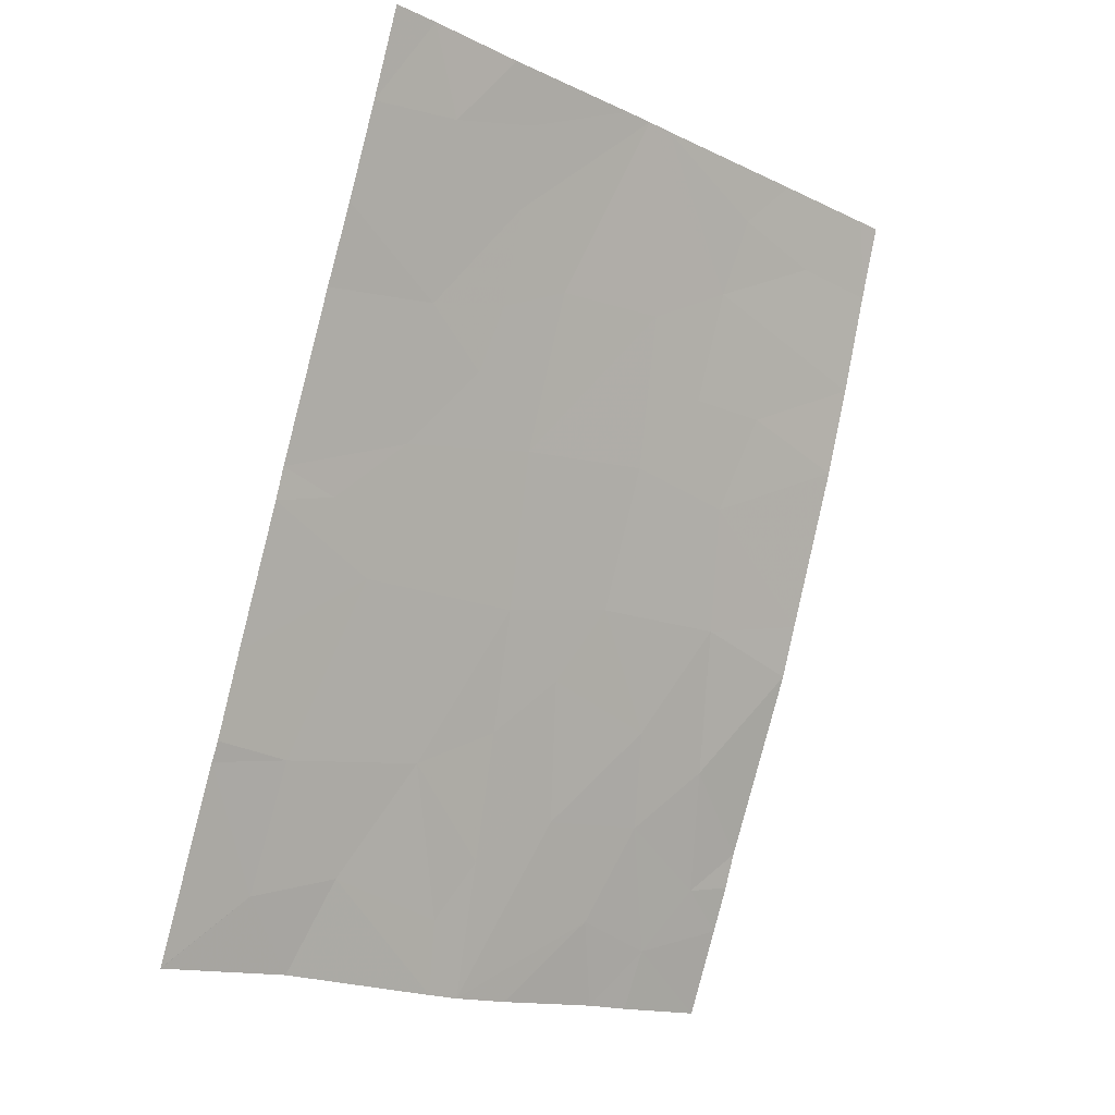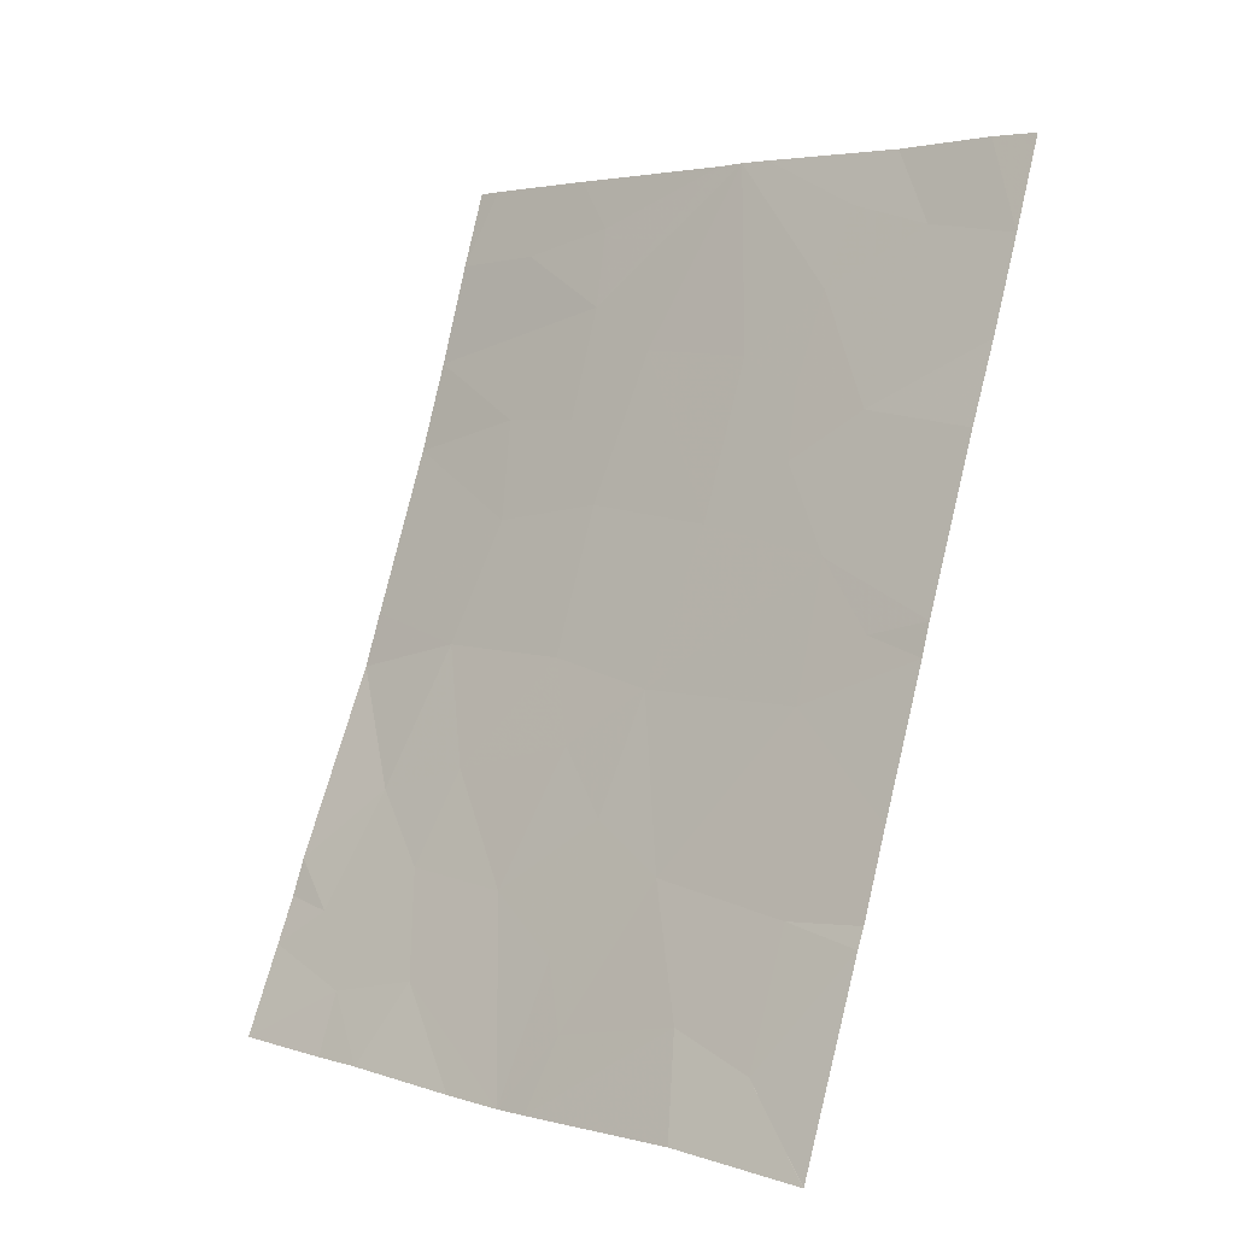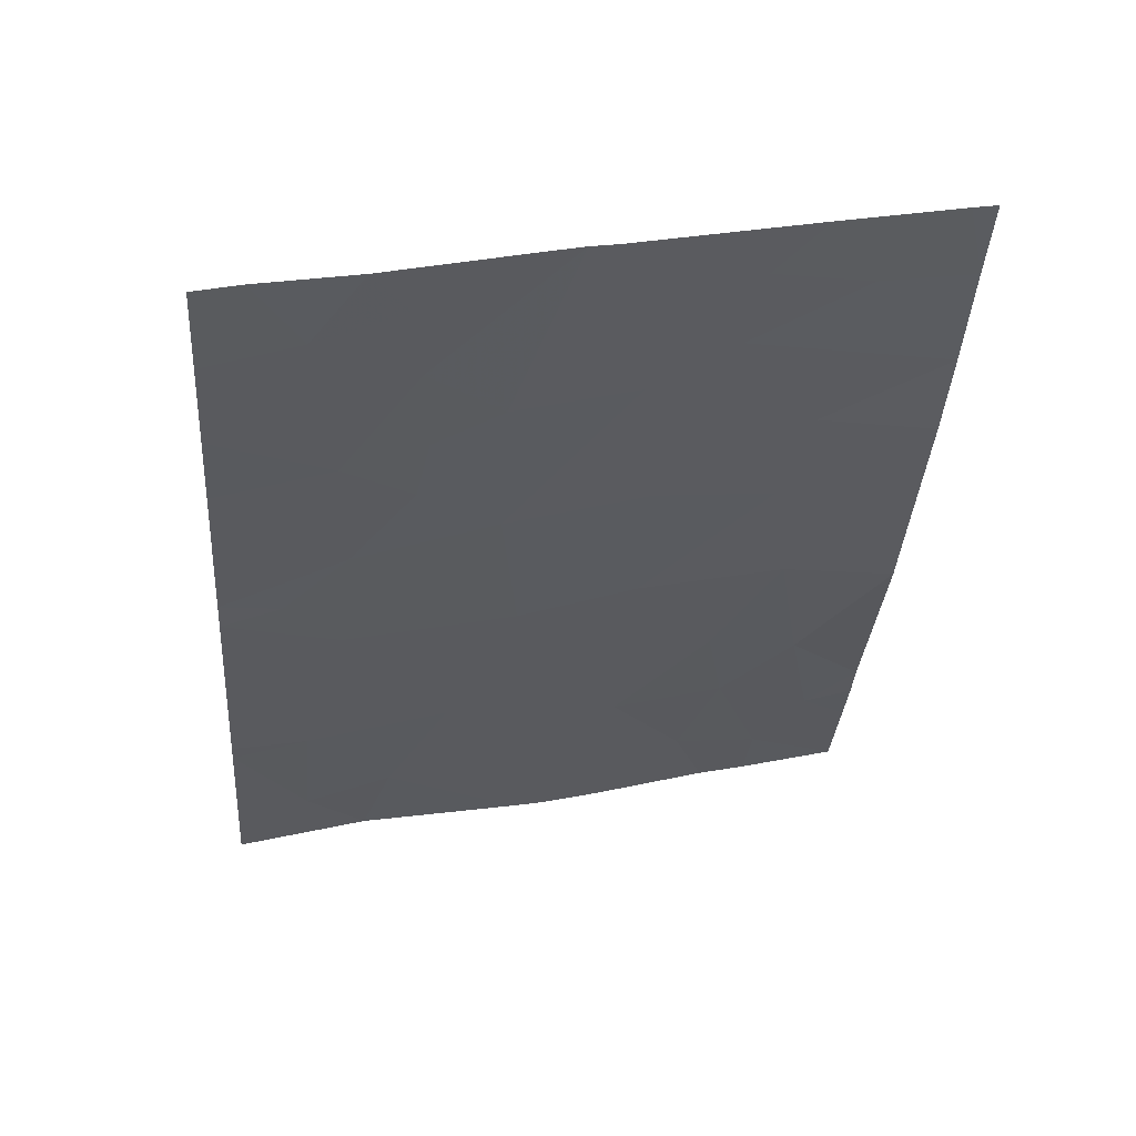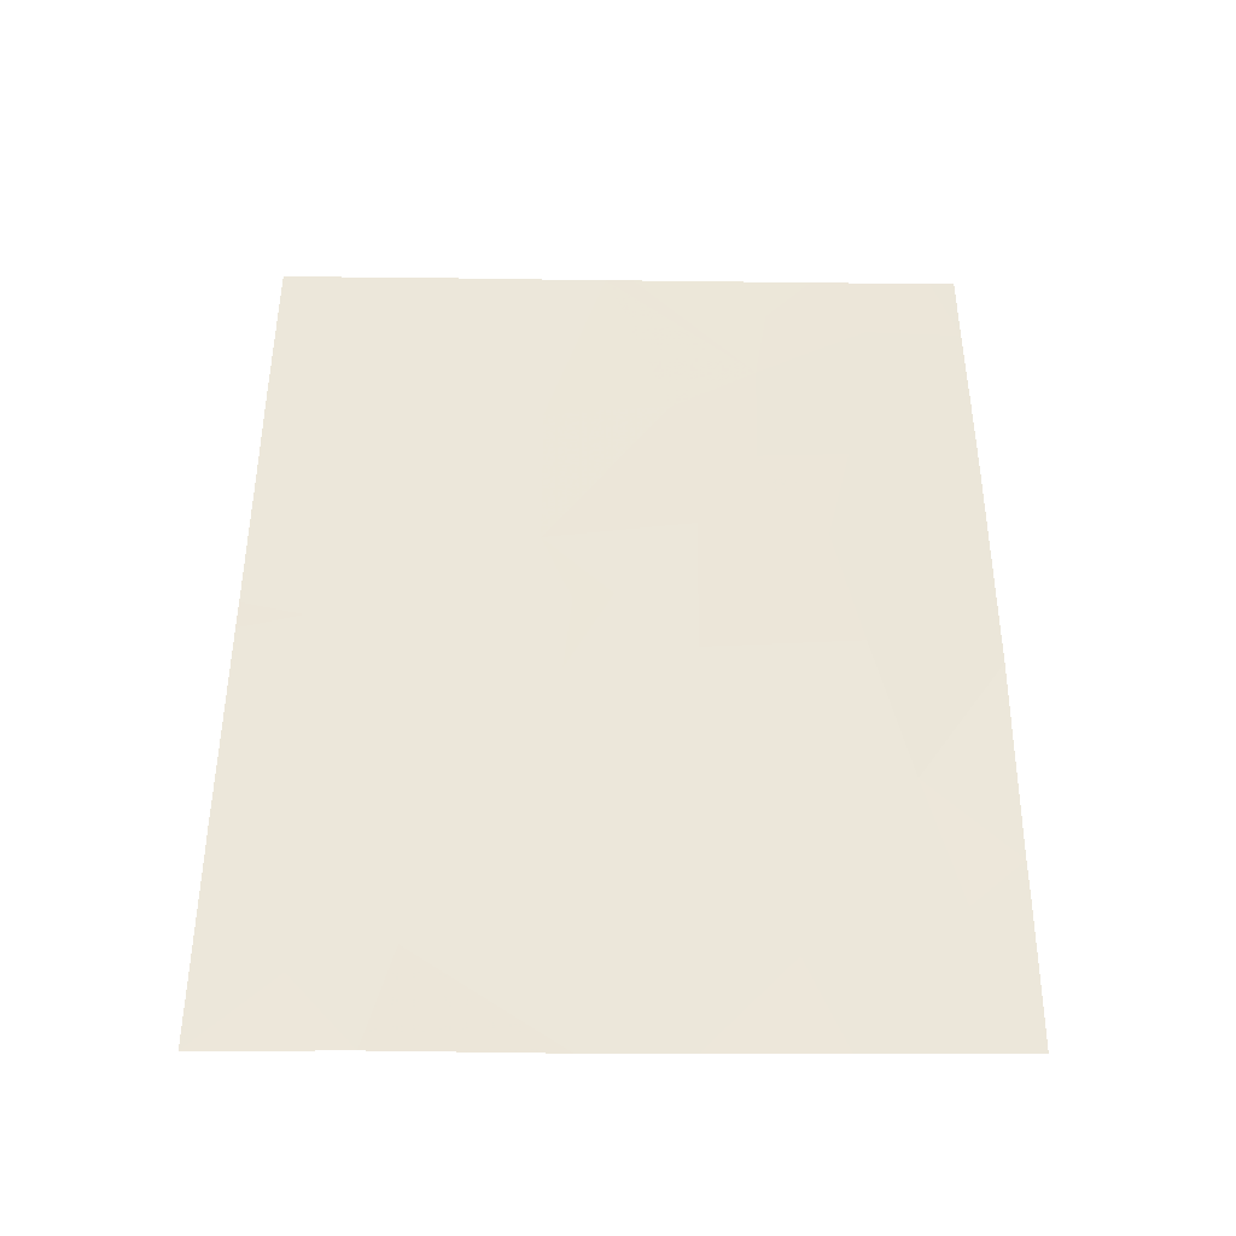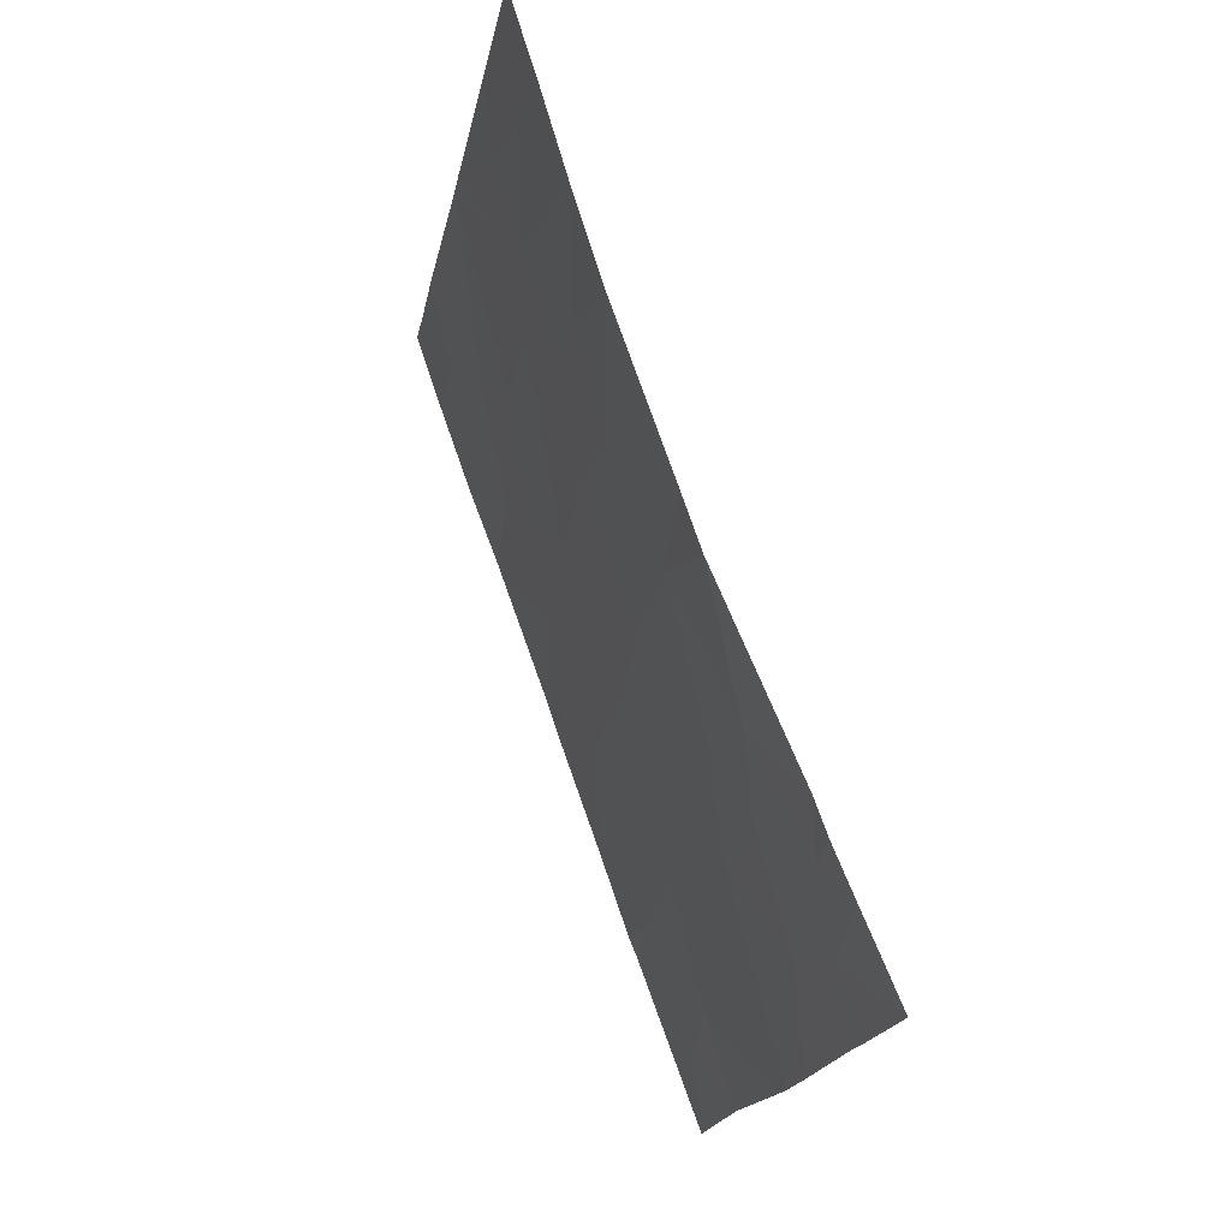
<metadata>
{"format":"obj","ext":"obj","renderer":"f3d","projection":"perspective","resolution":1024,"background":"white","views":[{"elev":-18.4,"azim":-132.5,"up":"+Y"},{"elev":2.5,"azim":134.0,"up":"+Y"},{"elev":34.1,"azim":-101.6,"up":"+Y"},{"elev":-59.8,"azim":-90.6,"up":"+Y"},{"elev":-17.9,"azim":-10.1,"up":"+Y"}]}
</metadata>
<code>
v 42.27 25.82 21.46
v 42.36 25.59 21.46
v 42.33 25.71 20.93
v 41.84 27.14 20.55
v 41.99 26.66 20.92
v 42 26.66 20.53
v 42.71 24.78 21.46
v 42.57 25.1 21.08
v 41.75 27.36 18.87
v 41.91 26.9 18.46
v 41.84 27.14 19.3
v 42 26.65 18.97
v 42.67 24.82 18.8
v 42.53 25.18 18.46
v 42.64 24.9 19.45
v 42.4 25.56 18.97
v 41.98 26.74 19.33
v 42.08 26.46 19.28
v 42.3 25.82 18.72
v 42.33 25.75 18.46
v 42.83 24.41 19.18
v 41.64 27.68 19.1
v 41.72 27.47 19.26
v 42.98 24 19.81
v 42.99 24.02 19.06
v 42.78 24.59 21.23
v 42.9 24.3 21.01
v 42.85 24.43 21.46
v 41.93 26.89 19.64
v 42.14 26.23 20.81
v 42.05 26.49 20.71
v 42.35 25.68 20.27
v 42.13 26.3 20.28
v 42.39 25.58 19.74
v 42.65 24.84 18.46
v 42.02 26.54 21.46
v 42.98 24 19.96
v 42.87 24.3 19.74
v 42.2 26.1 19.01
v 42.97 23.99 18.46
v 42.97 23.99 18.46
v 42.97 23.99 18.46
v 42.77 24.56 19.89
v 41.89 26.93 21.46
v 42.85 24.38 20.61
v 42.68 24.81 20.77
v 42.69 24.77 20.25
v 42.16 26.22 19.64
v 41.91 26.94 20.18
v 41.65 27.7 20.02
v 41.72 27.48 20.6
v 42.26 25.94 19.94
v 42.52 25.21 20.66
v 42.08 26.42 20.58
v 42.03 26.58 19.47
v 42.48 25.34 20.09
v 41.65 27.71 20.81
v 41.76 27.39 21.04
v 42.77 24.63 21.46
v 42.57 25.08 19.81
v 42.87 24.29 18.79
v 41.76 27.38 21.46
v 41.66 27.71 21.35
v 41.66 27.71 21.46
v 42.68 24.76 18.46
v 43 24.04 20.78
v 43 24.04 21
v 41.65 27.7 19.89
v 43.01 24.06 21.46
v 42.27 25.91 19.78
v 41.64 27.68 18.66
v 41.63 27.67 18.46
v 41.76 27.29 18.46
v 42.98 24.01 20.24
v 42.28 25.88 18.46
v 41.65 27.7 19.75
v 42.03 26.57 18.46
f 3 2 1
f 6 5 4
f 8 7 2
f 12 9 10
f 12 11 9
f 16 14 13
f 13 15 16
f 18 17 12
f 16 19 20
f 15 13 21
f 23 22 9
f 21 25 24
f 28 26 27
f 17 29 11
f 31 30 5
f 30 32 3
f 30 33 32
f 34 16 15
f 13 14 35
f 30 1 36
f 36 5 30
f 38 24 37
f 39 18 12
f 42 41 40
f 38 37 43
f 43 15 38
f 5 36 44
f 47 45 46
f 49 29 48
f 48 33 49
f 51 50 4
f 33 48 52
f 8 53 46
f 53 3 32
f 33 30 54
f 55 18 48
f 34 56 32
f 16 20 14
f 30 31 54
f 51 57 50
f 51 58 57
f 31 6 54
f 28 59 26
f 47 46 53
f 26 59 7
f 60 34 15
f 17 55 29
f 12 17 11
f 61 42 40
f 40 25 61
f 60 56 34
f 60 47 56
f 38 21 24
f 38 15 21
f 44 62 58
f 39 48 18
f 6 31 5
f 62 64 63
f 63 58 62
f 61 65 42
f 67 27 66
f 6 49 33
f 4 50 68
f 68 49 4
f 69 28 27
f 27 67 69
f 49 6 4
f 47 43 37
f 34 52 70
f 21 61 25
f 34 32 52
f 34 48 39
f 39 16 34
f 16 39 19
f 22 71 9
f 73 9 71
f 71 72 73
f 49 68 29
f 45 37 74
f 45 47 37
f 73 10 9
f 70 52 48
f 57 58 63
f 33 52 32
f 53 32 56
f 56 47 53
f 19 39 75
f 4 44 58
f 4 5 44
f 11 68 76
f 11 29 68
f 23 76 22
f 13 35 65
f 8 26 7
f 8 46 26
f 30 3 1
f 45 74 66
f 45 66 27
f 29 55 48
f 51 4 58
f 60 15 43
f 43 47 60
f 55 17 18
f 23 11 76
f 6 33 54
f 12 10 77
f 46 27 26
f 46 45 27
f 23 9 11
f 34 70 48
f 13 65 61
f 61 21 13
f 39 77 75
f 39 12 77
f 8 2 3
f 3 53 8
f 19 75 20

</code>
